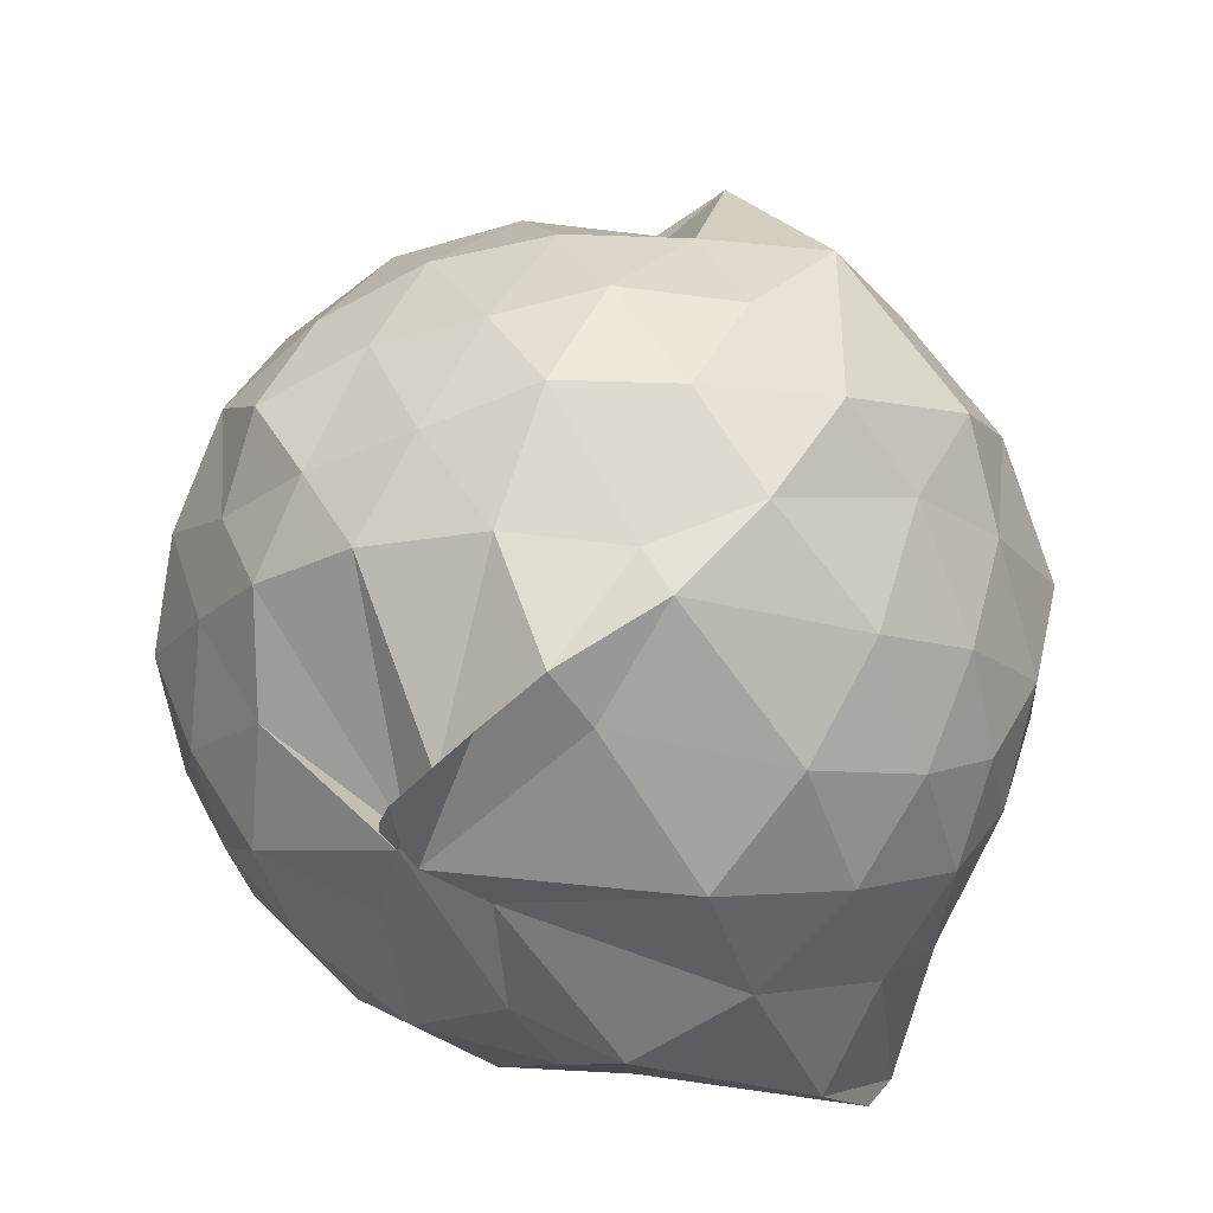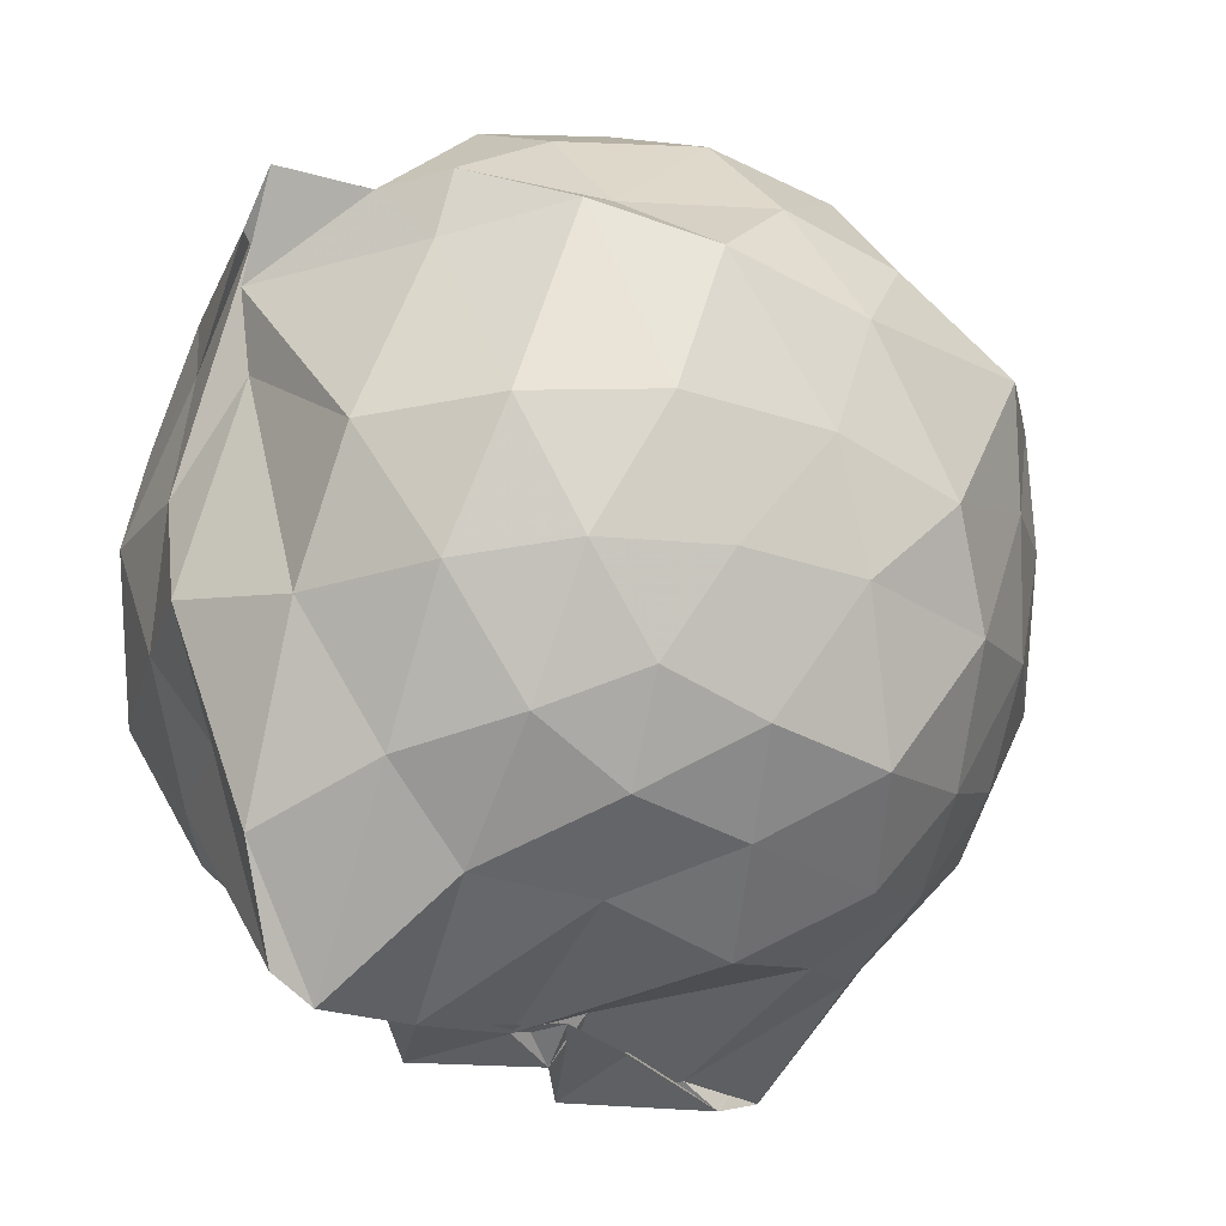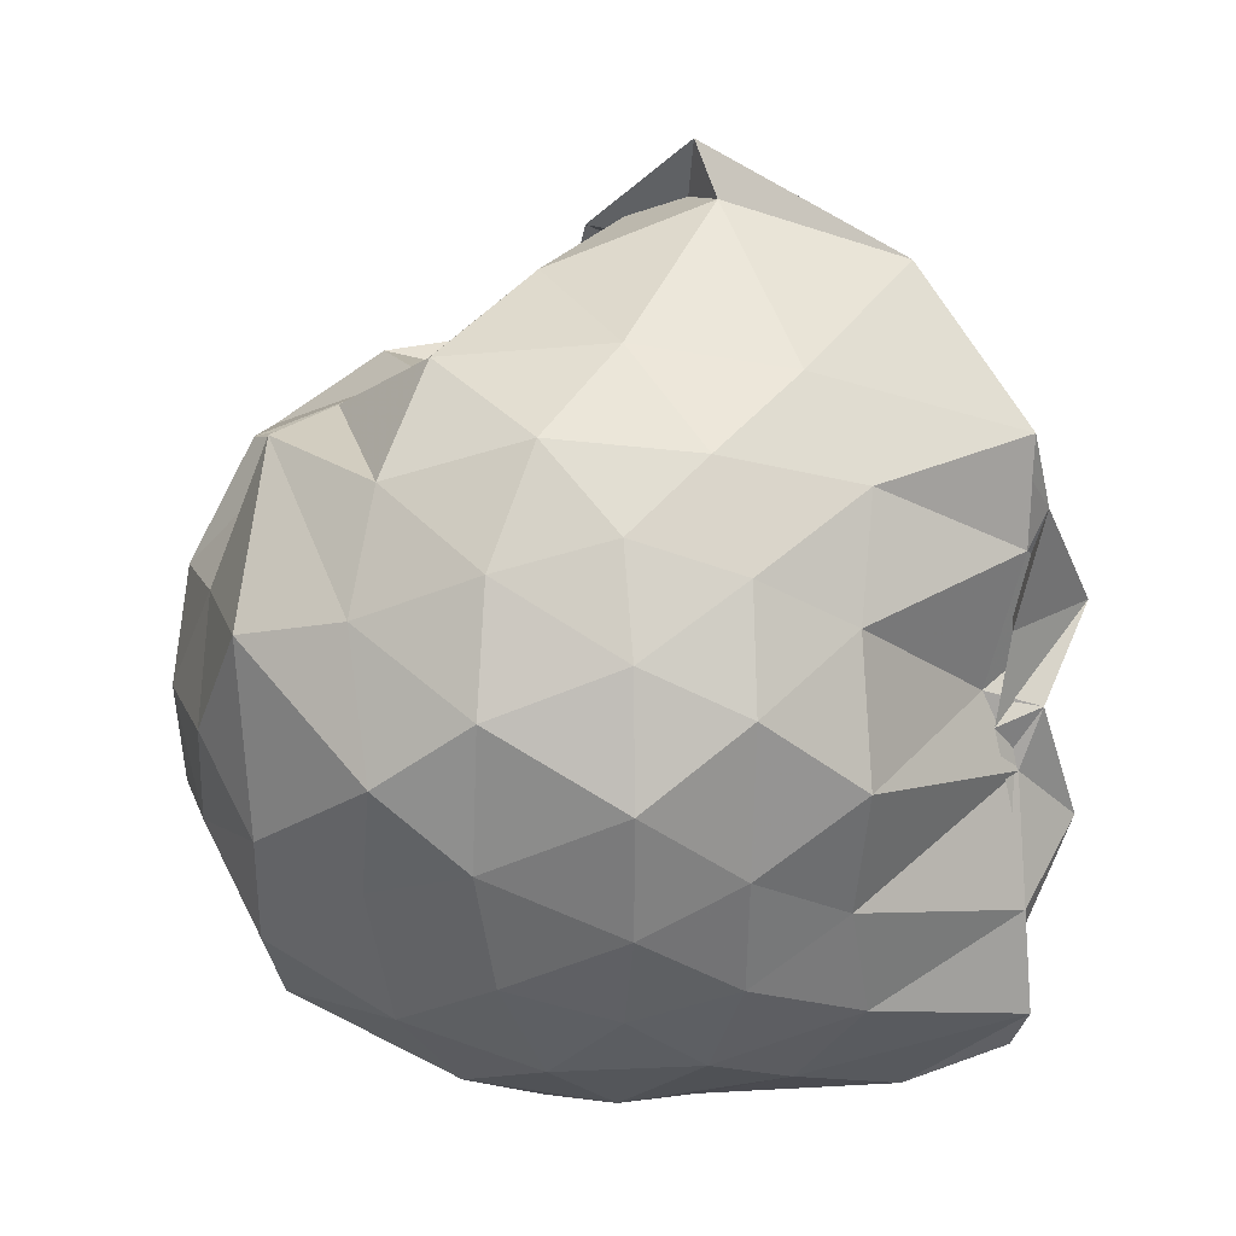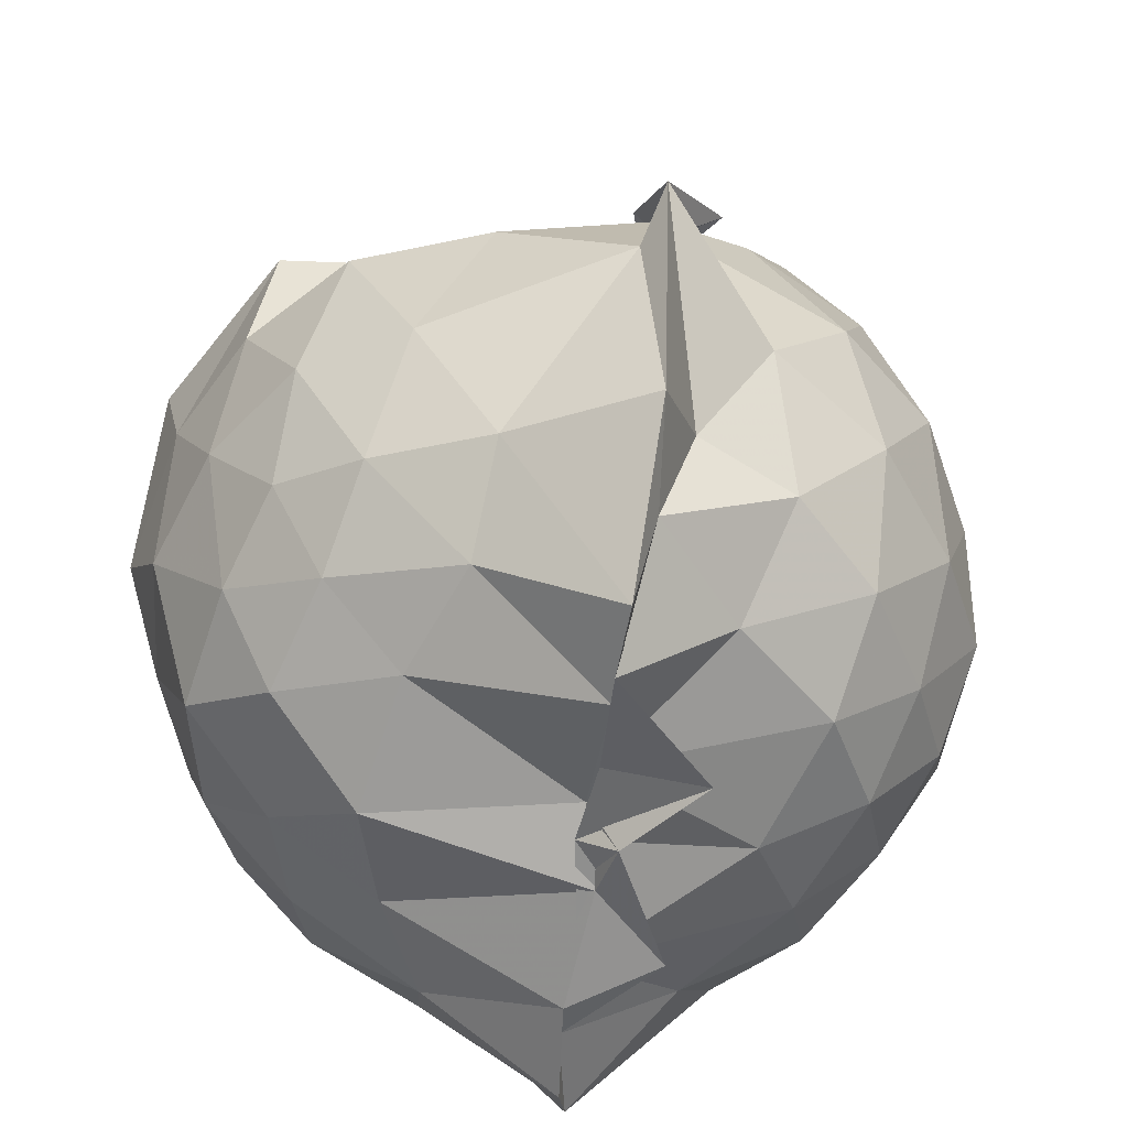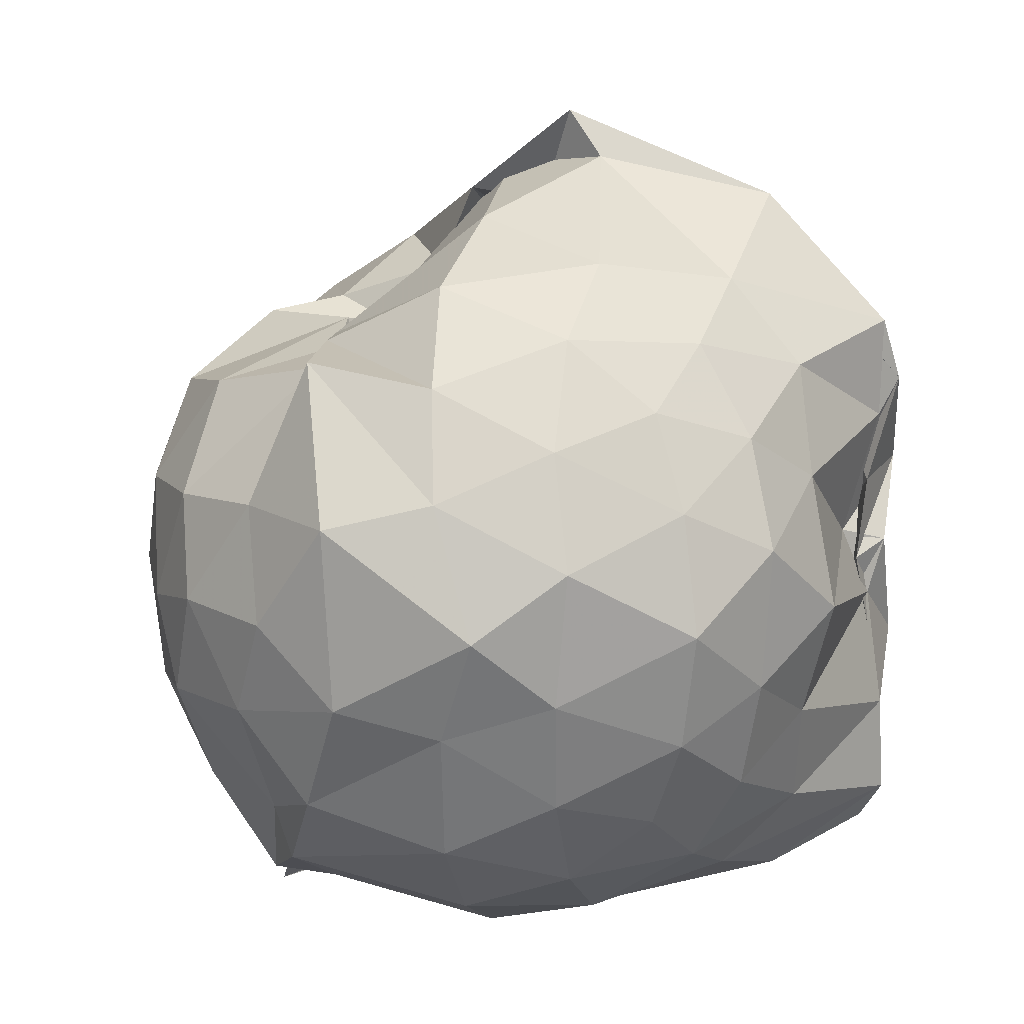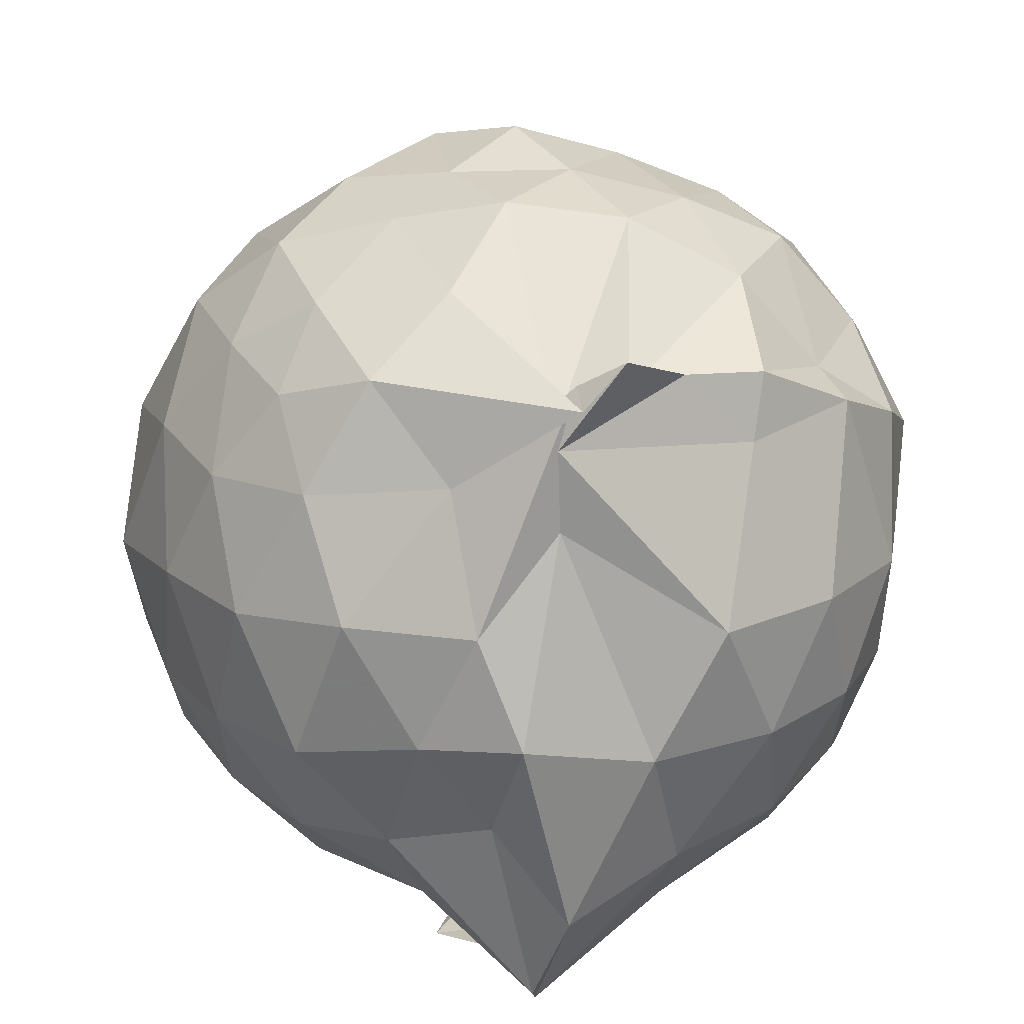
<metadata>
{"format":"obj","ext":"obj","renderer":"f3d","projection":"perspective","resolution":1024,"background":"white","views":[{"elev":-46.2,"azim":44.8,"up":"+Y"},{"elev":-21.8,"azim":42.6,"up":"+Z"},{"elev":16.5,"azim":123.5,"up":"+Y"},{"elev":-57.6,"azim":172.5,"up":"+Z"},{"elev":12.5,"azim":99.6,"up":"+Y"},{"elev":16.5,"azim":-10.9,"up":"+Z"}]}
</metadata>
<code>
v -0.94 -0.1212 1.055
v -1.039 -0.04881 -0.8644
v -0.08113 -0.08988 0.5341
v -0.1809 0.1713 0.5751
v -0.3678 0.4667 0.4521
v -0.563 0.4889 0.4472
v -0.6902 0.4662 0.4354
v -0.9806 0.4834 0.4021
v -1.053 0.5443 0.5506
v -1.371 0.5287 0.6474
v -1.545 0.4395 0.5636
v -1.627 0.1999 0.6232
v -1.684 -0.09167 0.669
v -1.633 -0.3716 0.6243
v -1.553 -0.5934 0.5584
v -1.375 -0.7503 0.6196
v -0.9657 -0.9891 0.59
v -0.8766 -1.004 0.6945
v -0.7201 -0.8768 0.6319
v -0.5379 -0.8432 0.6232
v -0.3454 -0.6157 0.573
v -0.1733 -0.3224 0.6106
v 0.003491 0.1597 0.3599
v -0.2148 0.5025 0.4382
v -0.4504 0.5184 0.4487
v -0.6371 0.5087 0.4705
v -0.8194 0.496 0.4374
v -1.018 0.6349 0.2843
v -1.247 0.6847 0.4021
v -1.522 0.5487 0.362
v -1.698 0.3337 0.3557
v -1.814 0.07867 0.3815
v -1.783 -0.2556 0.4156
v -1.696 -0.5182 0.3646
v -1.521 -0.7422 0.3728
v -1.224 -0.873 0.4052
v -0.9701 -0.9464 0.6353
v -1.01 -0.9508 0.4987
v -0.563 -0.8669 0.475
v -0.3128 -0.7323 0.522
v -0.1395 -0.5355 0.4376
v -0.01562 -0.2676 0.3424
v -0.03878 0.2171 0.1113
v -0.1713 0.4571 0.1391
v -0.3743 0.6623 0.1586
v -0.6748 0.7954 0.1094
v -1.143 0.885 0.1206
v -0.9623 0.8385 0.191
v -1.442 0.6722 0.08299
v -1.665 0.469 0.09708
v -1.796 0.2109 0.08051
v -1.879 -0.09328 0.09429
v -1.797 -0.3954 0.1086
v -1.665 -0.6555 0.08736
v -1.458 -0.8539 0.1081
v -1.183 -0.9587 0.09577
v -0.9997 -0.9293 0.3138
v -0.6441 -0.9911 0.08927
v -0.3711 -0.8541 0.1044
v -0.1641 -0.6456 0.1145
v -0.05004 -0.3343 0.09952
v 0.03496 -0.08179 0.01356
v -0.1285 0.3282 -0.1472
v -0.2925 0.5581 -0.1518
v -0.5231 0.7054 -0.1927
v -0.9569 0.9203 -0.1358
v -0.9997 1.032 -0.05119
v -1.26 0.7394 -0.1717
v -1.526 0.5578 -0.2029
v -1.707 0.3144 -0.2217
v -1.825 0.06615 -0.1544
v -1.797 -0.251 -0.1817
v -1.702 -0.5 -0.2087
v -1.549 -0.7324 -0.2171
v -1.302 -0.8878 -0.1683
v -1.094 -1.01 -0.1463
v -0.7972 -0.9731 -0.2025
v -0.5087 -0.8851 -0.1891
v -0.2928 -0.7386 -0.1631
v -0.1423 -0.5101 -0.1526
v -0.05372 -0.2444 -0.1636
v -0.03127 0.07086 -0.1932
v -0.2733 0.3988 -0.3586
v -0.4528 0.5326 -0.4388
v -0.7091 0.6531 -0.4873
v -1.011 0.8294 -0.5544
v -1.104 0.6487 -0.4
v -1.325 0.5605 -0.4419
v -1.518 0.3693 -0.4672
v -1.658 0.1258 -0.4356
v -1.751 -0.09311 -0.3556
v -1.656 -0.3101 -0.4364
v -1.523 -0.5482 -0.4647
v -1.349 -0.7401 -0.4376
v -1.136 -0.8629 -0.3787
v -0.9717 -0.9135 -0.6014
v -0.7035 -0.8228 -0.4927
v -0.4521 -0.7149 -0.4425
v -0.2728 -0.5767 -0.3617
v -0.1933 -0.3641 -0.436
v -0.1395 -0.09027 -0.4725
v -0.194 0.183 -0.4341
v -0.2507 -0.07893 0.7494
v -0.3583 0.1537 0.7851
v -0.522 0.4015 0.7355
v -0.7495 0.5304 0.4668
v -0.9383 0.5172 0.7088
v -1.236 0.4363 0.7541
v -1.455 0.3313 0.7137
v -1.528 0.07666 0.7879
v -1.509 -0.2564 0.8265
v -1.458 -0.5047 0.7395
v -1.184 -0.6417 0.7807
v -1.001 -0.8927 0.5382
v -0.8457 -0.895 0.6105
v -0.524 -0.5952 0.7802
v -0.3556 -0.3305 0.8144
v -0.4488 -0.1211 0.8874
v -0.5899 0.1453 0.9262
v -0.7624 0.3634 0.8799
v -1.036 0.286 0.9304
v -1.297 0.1884 0.8699
v -1.332 -0.1077 0.945
v -1.264 -0.3802 0.8961
v -1.031 -0.4842 0.9426
v -0.7713 -0.5545 0.9118
v -0.596 -0.3633 0.9185
v -0.6878 -0.08258 0.9812
v -0.8441 0.1171 0.9975
v -1.103 0.03833 1.019
v -1.118 -0.2523 0.9749
v -0.8545 -0.3328 0.9859
v -0.3955 0.3236 -0.5662
v -0.6811 0.4531 -0.6588
v -0.9847 0.5218 -0.8489
v -1.026 0.6162 -0.6702
v -1.225 0.3741 -0.6601
v -1.455 0.1565 -0.6326
v -1.579 -0.08422 -0.5677
v -1.457 -0.3381 -0.622
v -1.246 -0.5742 -0.6464
v -1.029 -0.7903 -0.8222
v -1.005 -0.6997 -0.8784
v -0.694 -0.631 -0.6685
v -0.4006 -0.509 -0.5578
v -0.3359 -0.2543 -0.6058
v -0.3153 0.07747 -0.628
v -0.5755 0.2032 -0.6995
v -0.9802 0.2853 -0.8425
v -0.9711 0.3803 -0.8899
v -0.979 0.1167 -0.8182
v -1.341 -0.1219 -0.7114
v -0.9979 -0.3618 -0.8476
v -0.9851 -0.5521 -0.8478
v -0.9833 -0.4658 -0.8679
v -0.585 -0.3803 -0.6888
v -0.5173 -0.1005 -0.7625
v -0.9695 -0.01386 -0.7606
v -1.199 0.1392 -0.8774
v -0.956 -0.08279 -0.7974
v -1.173 -0.3149 -0.8802
v -1.011 -0.1838 -0.8265
f 3 23 4
f 4 23 24
f 4 24 5
f 5 24 25
f 5 25 6
f 6 25 26
f 6 26 7
f 7 26 27
f 7 27 8
f 8 27 28
f 8 28 9
f 9 28 29
f 9 29 10
f 10 29 30
f 10 30 11
f 11 30 31
f 11 31 12
f 12 31 32
f 12 32 13
f 13 32 33
f 13 33 14
f 14 33 34
f 14 34 15
f 15 34 35
f 15 35 16
f 16 35 36
f 16 36 17
f 17 36 37
f 17 37 18
f 18 37 38
f 18 38 19
f 19 38 39
f 19 39 20
f 20 39 40
f 20 40 21
f 21 40 41
f 21 41 22
f 22 41 42
f 22 42 3
f 3 42 23
f 23 43 24
f 24 43 44
f 24 44 25
f 25 44 45
f 25 45 26
f 26 45 46
f 26 46 27
f 27 46 47
f 27 47 28
f 28 47 48
f 28 48 29
f 29 48 49
f 29 49 30
f 30 49 50
f 30 50 31
f 31 50 51
f 31 51 32
f 32 51 52
f 32 52 33
f 33 52 53
f 33 53 34
f 34 53 54
f 34 54 35
f 35 54 55
f 35 55 36
f 36 55 56
f 36 56 37
f 37 56 57
f 37 57 38
f 38 57 58
f 38 58 39
f 39 58 59
f 39 59 40
f 40 59 60
f 40 60 41
f 41 60 61
f 41 61 42
f 42 61 62
f 42 62 23
f 23 62 43
f 43 63 44
f 44 63 64
f 44 64 45
f 45 64 65
f 45 65 46
f 46 65 66
f 46 66 47
f 47 66 67
f 47 67 48
f 48 67 68
f 48 68 49
f 49 68 69
f 49 69 50
f 50 69 70
f 50 70 51
f 51 70 71
f 51 71 52
f 52 71 72
f 52 72 53
f 53 72 73
f 53 73 54
f 54 73 74
f 54 74 55
f 55 74 75
f 55 75 56
f 56 75 76
f 56 76 57
f 57 76 77
f 57 77 58
f 58 77 78
f 58 78 59
f 59 78 79
f 59 79 60
f 60 79 80
f 60 80 61
f 61 80 81
f 61 81 62
f 62 81 82
f 62 82 43
f 43 82 63
f 63 83 64
f 64 83 84
f 64 84 65
f 65 84 85
f 65 85 66
f 66 85 86
f 66 86 67
f 67 86 87
f 67 87 68
f 68 87 88
f 68 88 69
f 69 88 89
f 69 89 70
f 70 89 90
f 70 90 71
f 71 90 91
f 71 91 72
f 72 91 92
f 72 92 73
f 73 92 93
f 73 93 74
f 74 93 94
f 74 94 75
f 75 94 95
f 75 95 76
f 76 95 96
f 76 96 77
f 77 96 97
f 77 97 78
f 78 97 98
f 78 98 79
f 79 98 99
f 79 99 80
f 80 99 100
f 80 100 81
f 81 100 101
f 81 101 82
f 82 101 102
f 82 102 63
f 63 102 83
f 103 104 118
f 104 119 118
f 104 105 119
f 105 120 119
f 105 106 120
f 106 107 120
f 107 121 120
f 107 108 121
f 108 122 121
f 108 109 122
f 109 110 122
f 110 123 122
f 110 111 123
f 111 124 123
f 111 112 124
f 112 113 124
f 113 125 124
f 113 114 125
f 114 126 125
f 114 115 126
f 115 116 126
f 116 127 126
f 116 117 127
f 117 118 127
f 117 103 118
f 118 119 128
f 119 129 128
f 119 120 129
f 120 121 129
f 121 130 129
f 121 122 130
f 122 123 130
f 123 131 130
f 123 124 131
f 124 125 131
f 125 132 131
f 125 126 132
f 126 127 132
f 127 128 132
f 127 118 128
f 133 148 134
f 134 148 149
f 134 149 135
f 135 149 150
f 135 150 136
f 136 150 137
f 137 150 151
f 137 151 138
f 138 151 152
f 138 152 139
f 139 152 140
f 140 152 153
f 140 153 141
f 141 153 154
f 141 154 142
f 142 154 143
f 143 154 155
f 143 155 144
f 144 155 156
f 144 156 145
f 145 156 146
f 146 156 157
f 146 157 147
f 147 157 148
f 147 148 133
f 148 158 149
f 149 158 159
f 149 159 150
f 150 159 151
f 151 159 160
f 151 160 152
f 152 160 153
f 153 160 161
f 153 161 154
f 154 161 155
f 155 161 162
f 155 162 156
f 156 162 157
f 157 162 158
f 157 158 148
f 3 4 103
f 103 4 104
f 4 5 104
f 104 5 105
f 5 6 105
f 105 6 106
f 6 7 106
f 7 8 106
f 106 8 107
f 8 9 107
f 107 9 108
f 9 10 108
f 108 10 109
f 10 11 109
f 11 12 109
f 109 12 110
f 12 13 110
f 110 13 111
f 13 14 111
f 111 14 112
f 14 15 112
f 15 16 112
f 112 16 113
f 16 17 113
f 113 17 114
f 17 18 114
f 114 18 115
f 18 19 115
f 19 20 115
f 115 20 116
f 20 21 116
f 116 21 117
f 21 22 117
f 117 22 103
f 22 3 103
f 83 133 84
f 84 133 134
f 84 134 85
f 85 134 135
f 85 135 86
f 86 135 136
f 86 136 87
f 87 136 88
f 88 136 137
f 88 137 89
f 89 137 138
f 89 138 90
f 90 138 139
f 90 139 91
f 91 139 92
f 92 139 140
f 92 140 93
f 93 140 141
f 93 141 94
f 94 141 142
f 94 142 95
f 95 142 96
f 96 142 143
f 96 143 97
f 97 143 144
f 97 144 98
f 98 144 145
f 98 145 99
f 99 145 100
f 100 145 146
f 100 146 101
f 101 146 147
f 101 147 102
f 102 147 133
f 102 133 83
f 128 129 1
f 129 130 1
f 130 131 1
f 131 132 1
f 132 128 1
f 159 158 2
f 160 159 2
f 161 160 2
f 162 161 2
f 158 162 2

</code>
